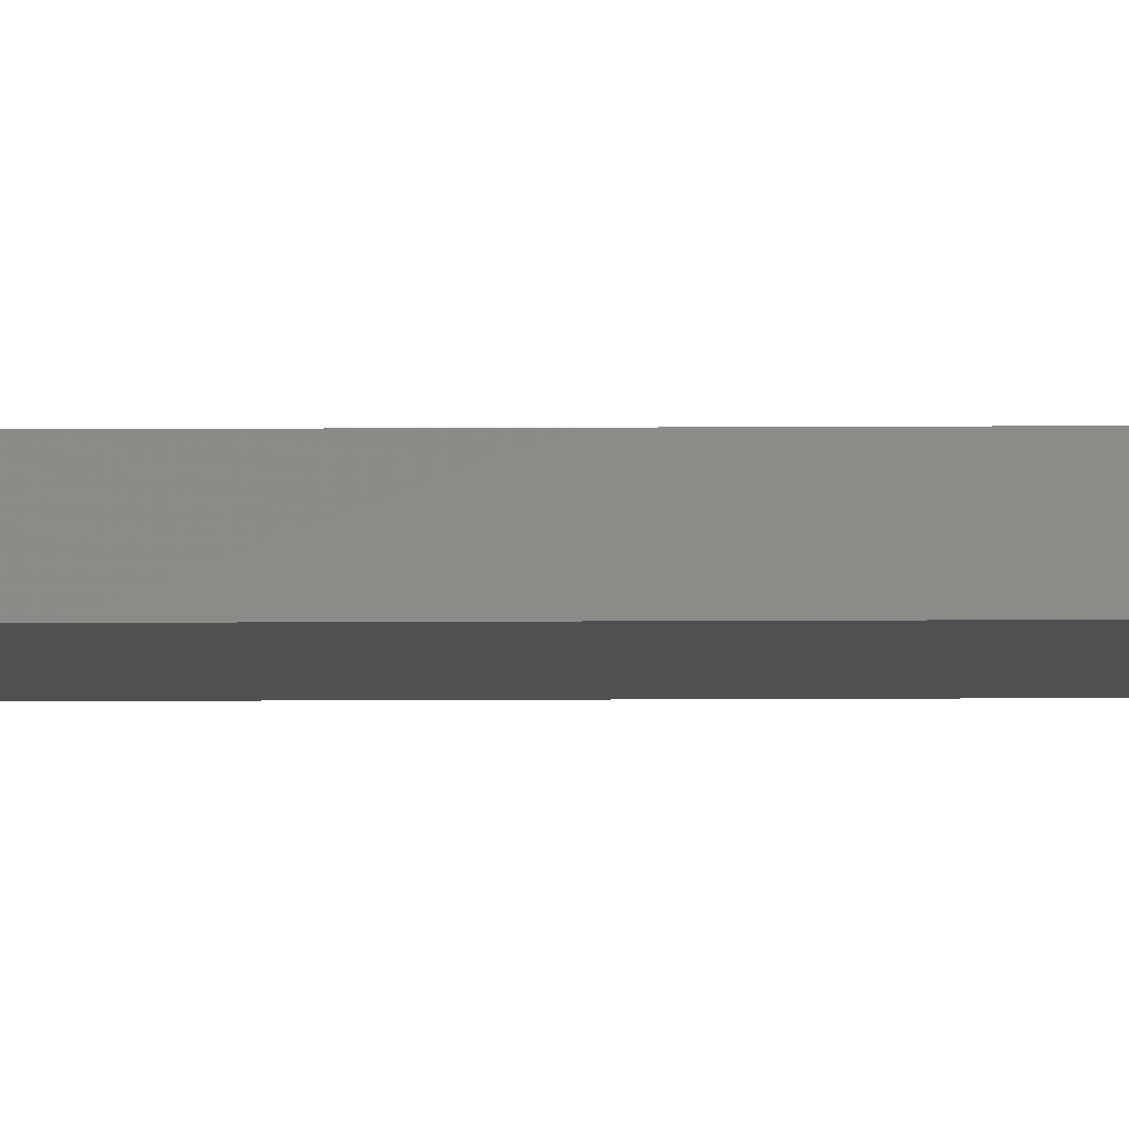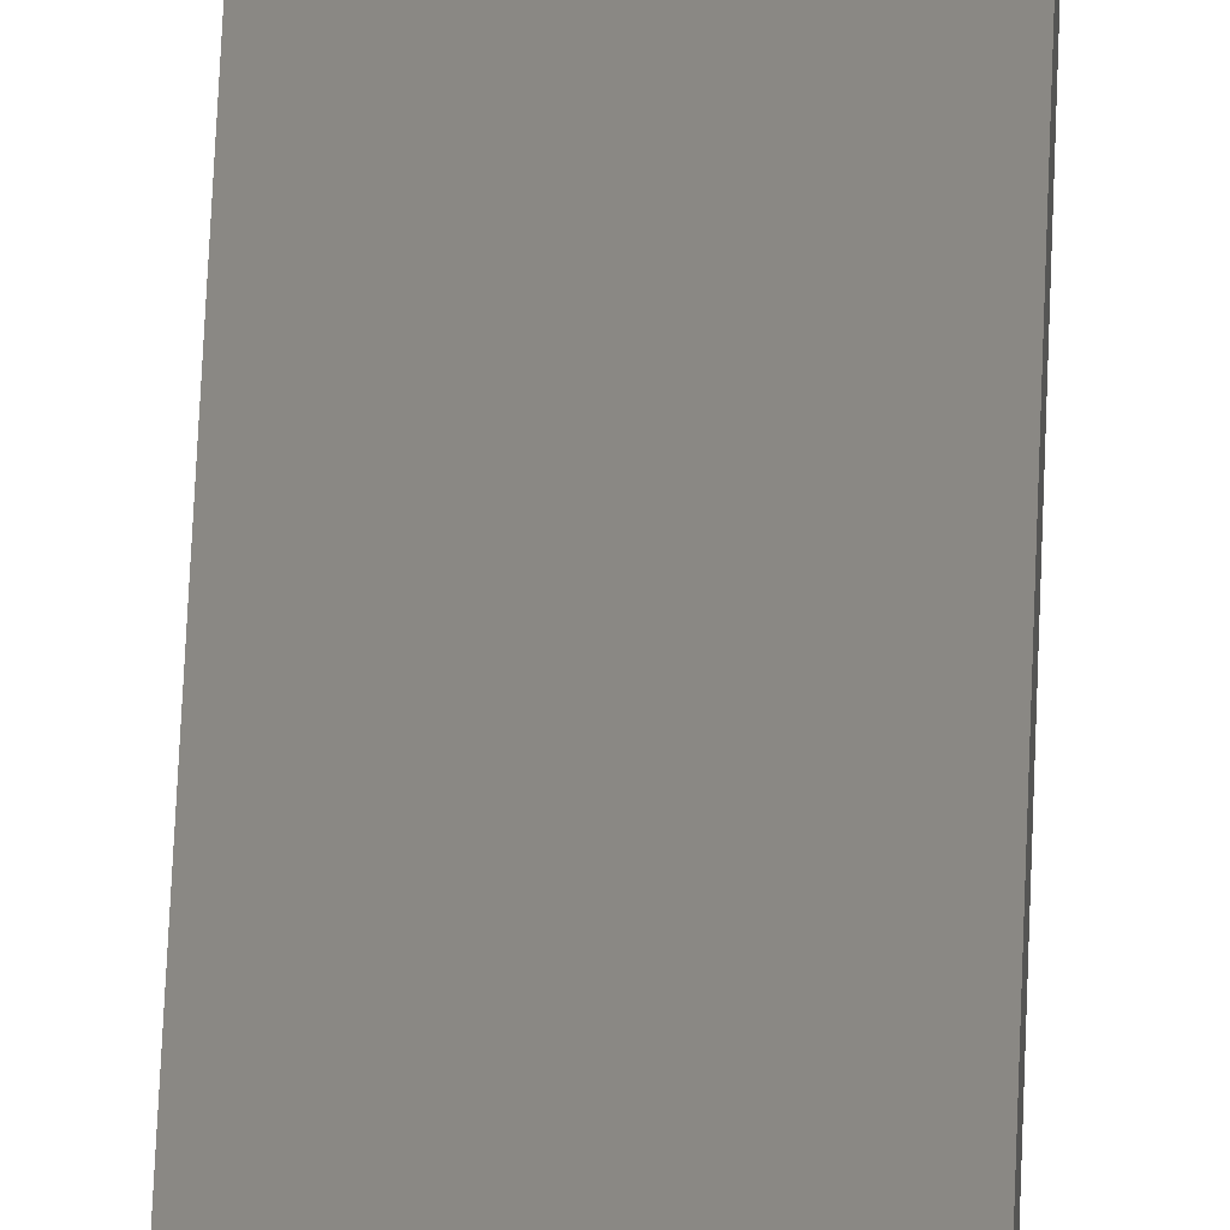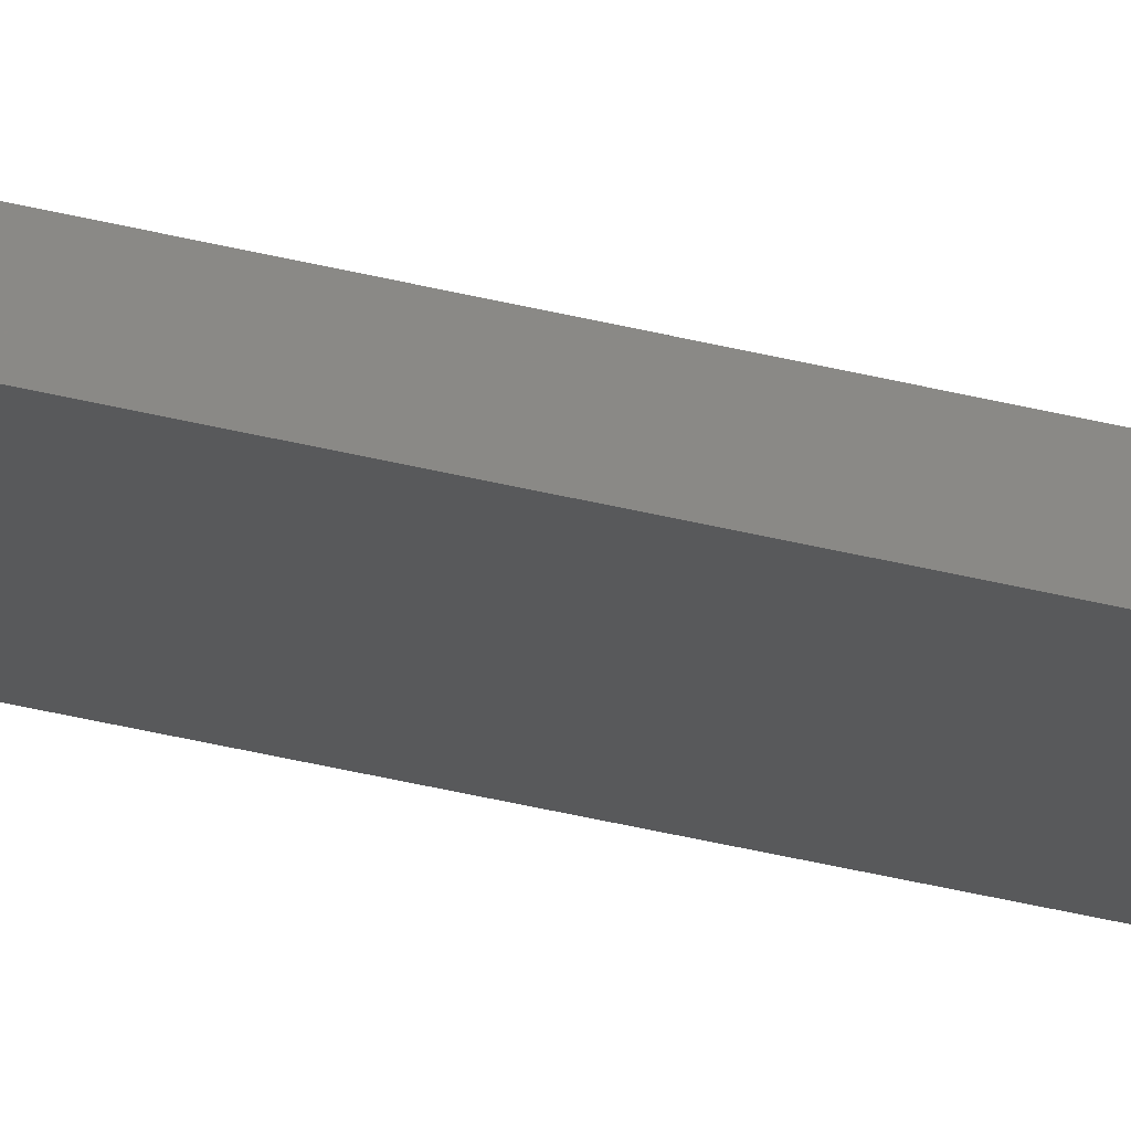
<metadata>
{"format":"stl","ext":"stl","renderer":"f3d","projection":"perspective","resolution":1024,"background":"white","views":[{"elev":-5.9,"azim":91.8,"up":"+Y"},{"elev":27.0,"azim":-178.8,"up":"+Y"},{"elev":-21.0,"azim":-119.0,"up":"+Y"}]}
</metadata>
<code>
# stl→obj: 16 verts, 32 faces
v -6.435 7.425 100
v -6.435 7.425 1.234e-15
v -6.435 8.055 100
v -6.435 8.055 1.234e-15
v -3.885 8.055 100
v -3.885 8.055 7.453e-16
v -3.885 7.425 100
v -3.885 7.425 7.453e-16
v -6.44 8.06 100
v -6.44 8.06 1.235e-15
v -6.44 7.42 100
v -6.44 7.42 1.235e-15
v -3.88 8.06 100
v -3.88 8.06 7.443e-16
v -3.88 7.42 100
v -3.88 7.42 7.443e-16
f 1 2 3
f 3 2 4
f 3 4 5
f 5 4 6
f 5 6 7
f 7 6 8
f 7 8 1
f 1 8 2
f 9 10 11
f 11 10 12
f 13 14 9
f 9 14 10
f 15 16 13
f 13 16 14
f 11 12 15
f 15 12 16
f 3 9 1
f 3 5 9
f 9 5 13
f 13 5 7
f 15 7 1
f 11 1 9
f 11 15 1
f 13 7 15
f 2 10 4
f 2 12 10
f 2 8 12
f 12 8 16
f 16 8 14
f 14 8 6
f 4 14 6
f 4 10 14

</code>
